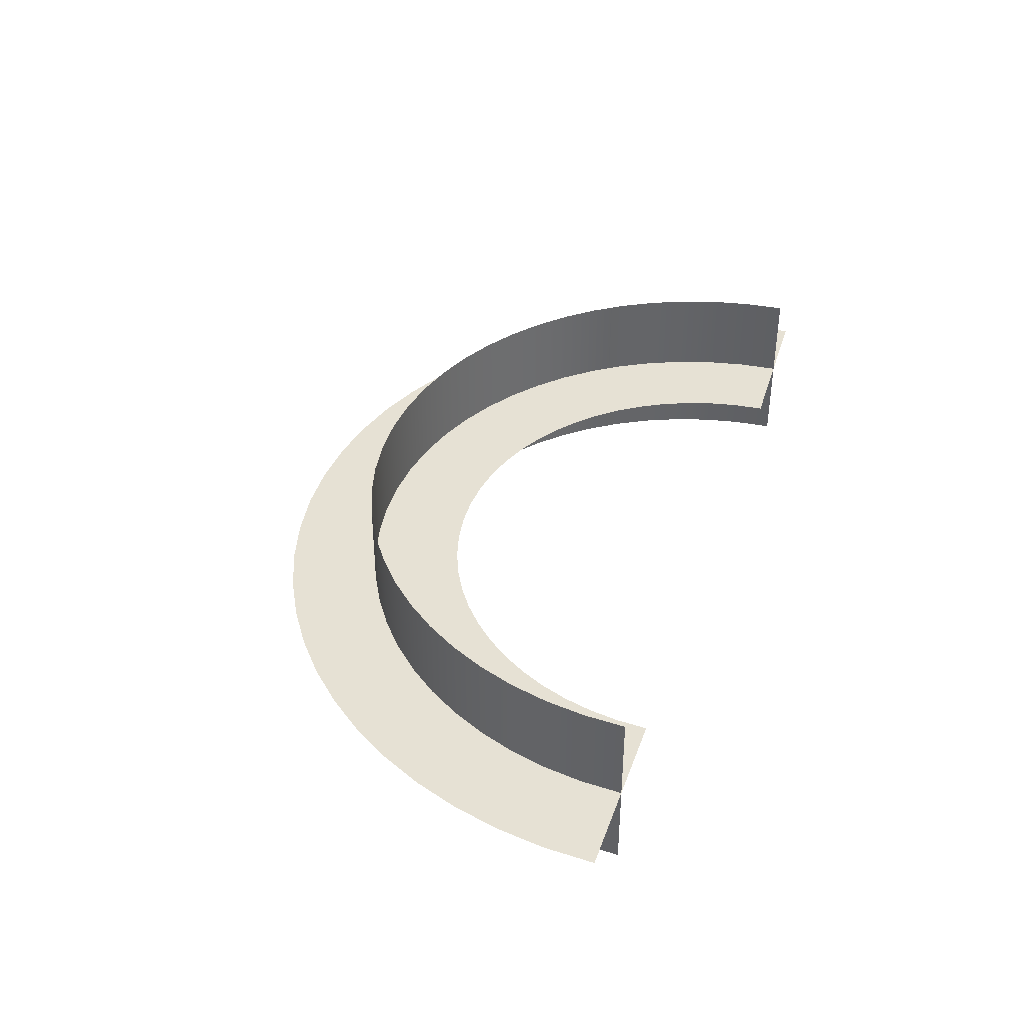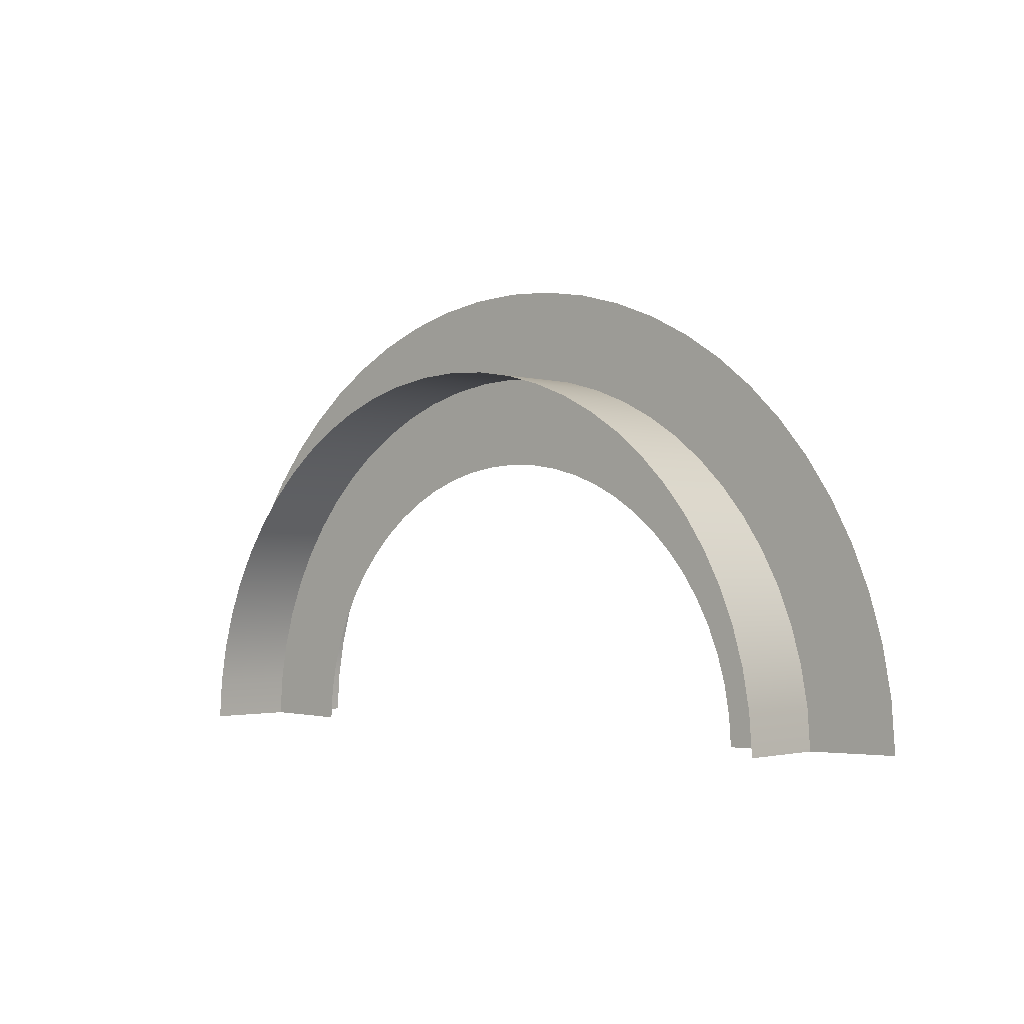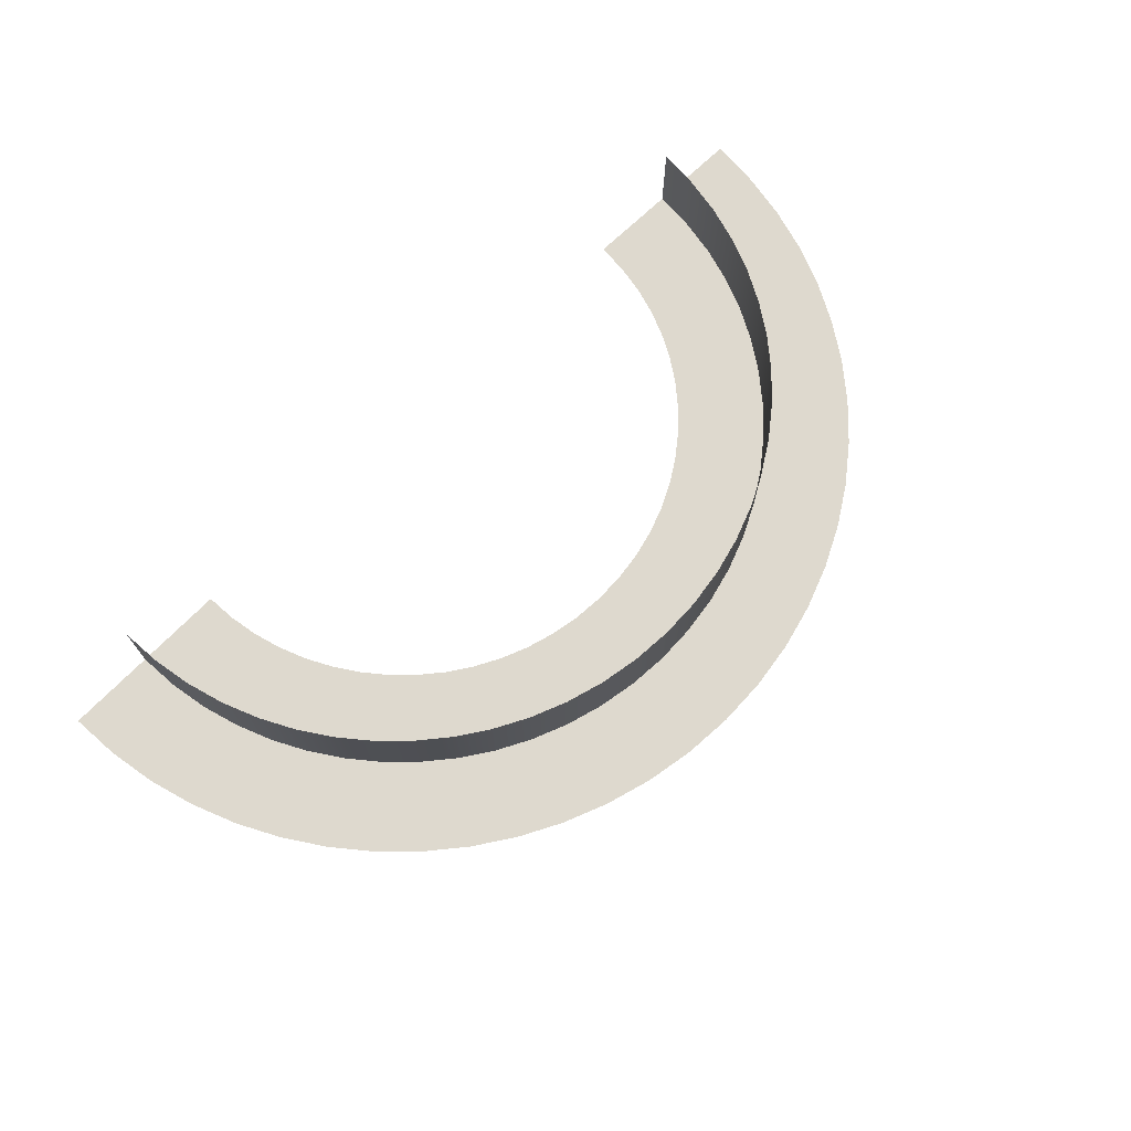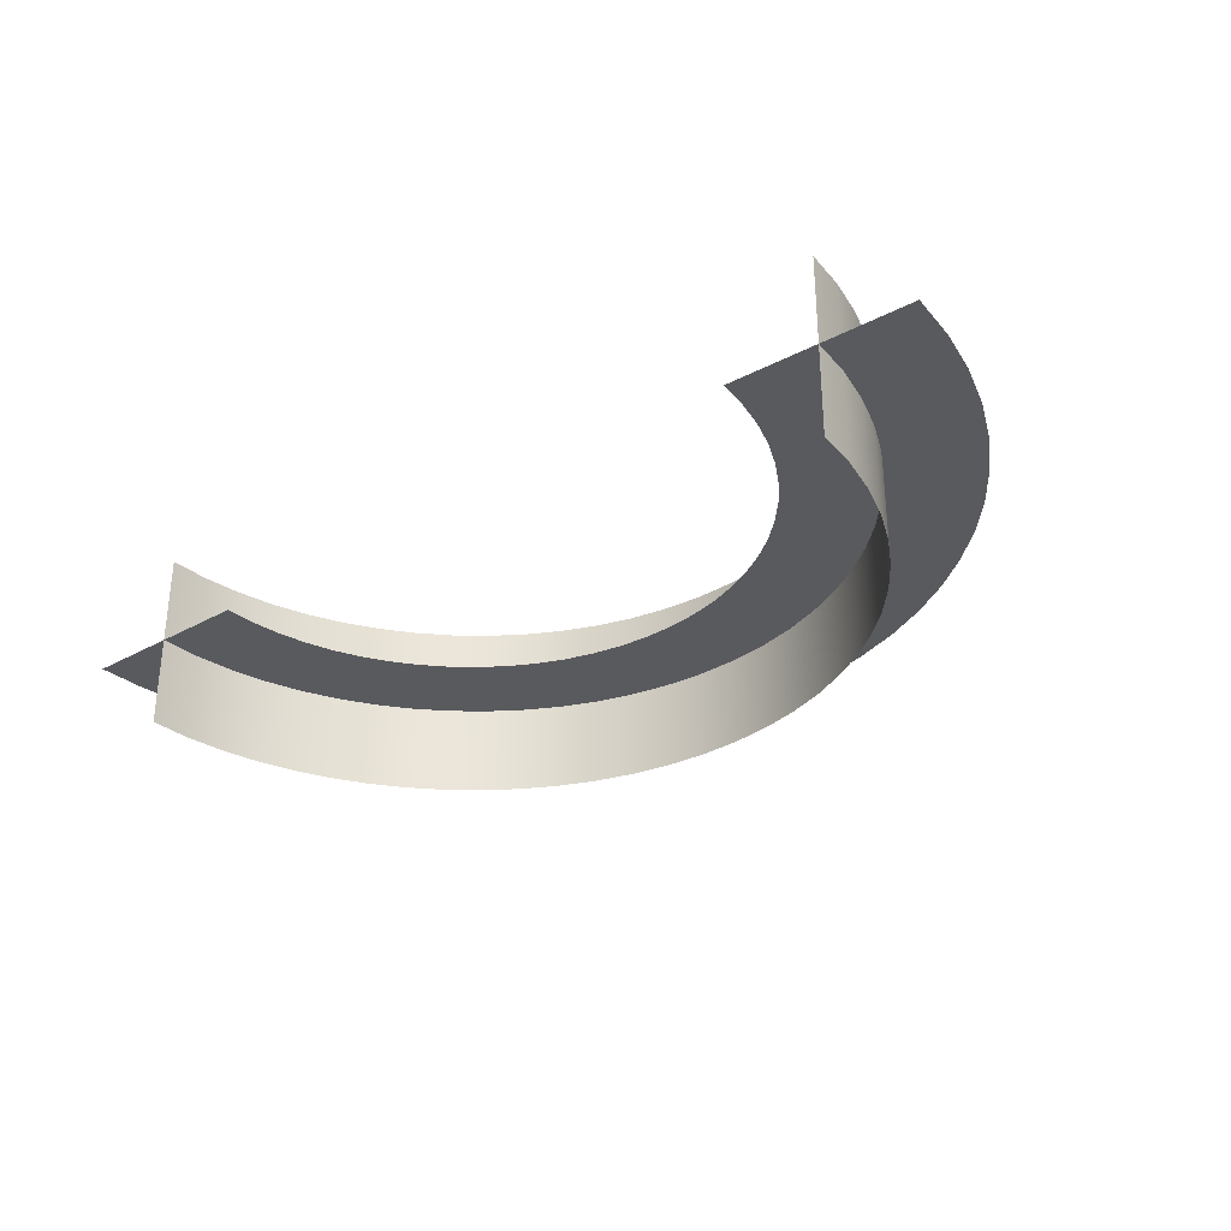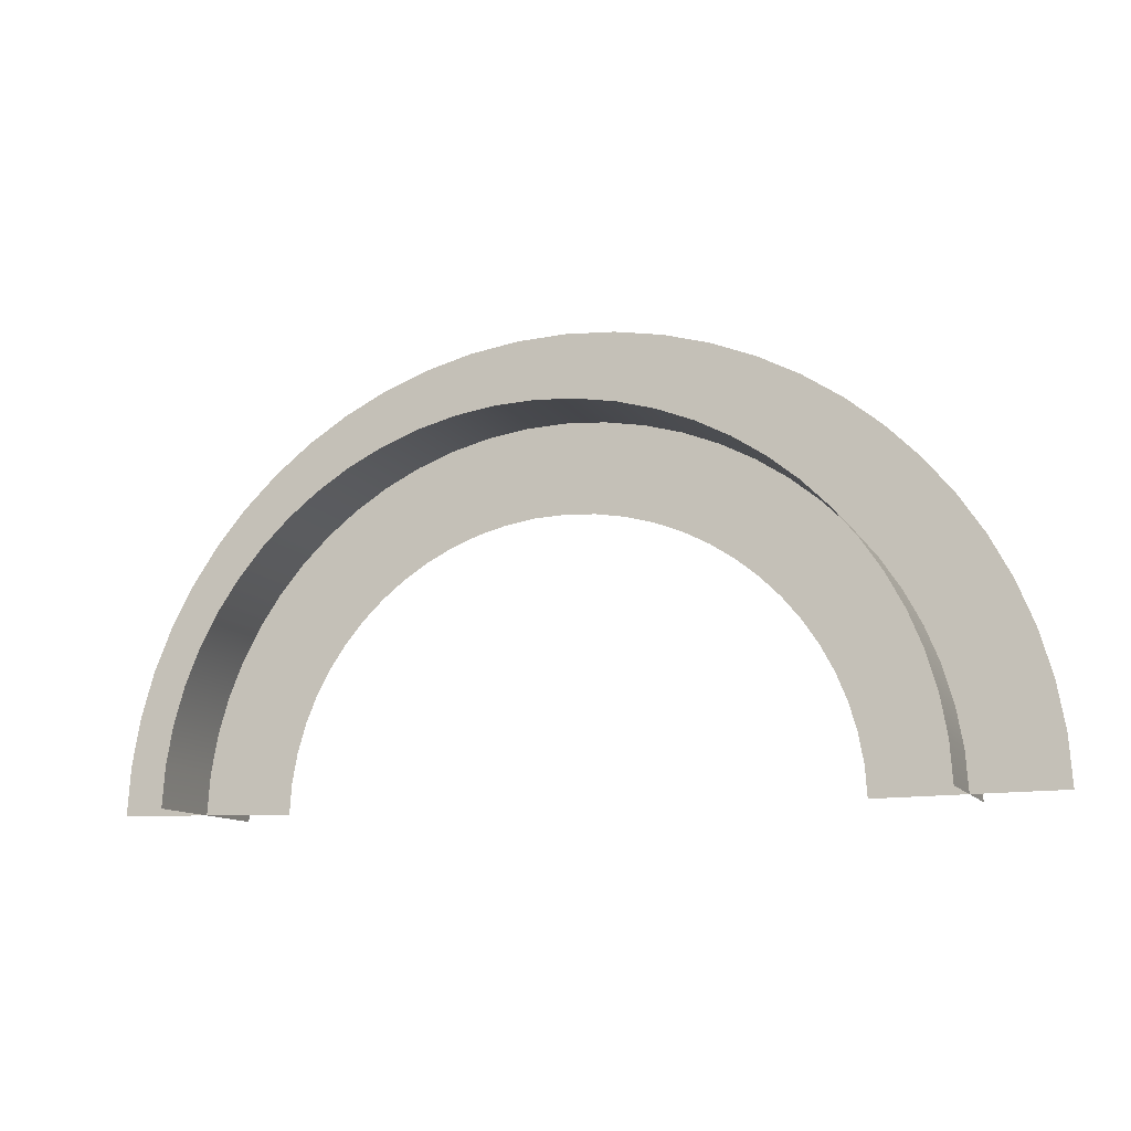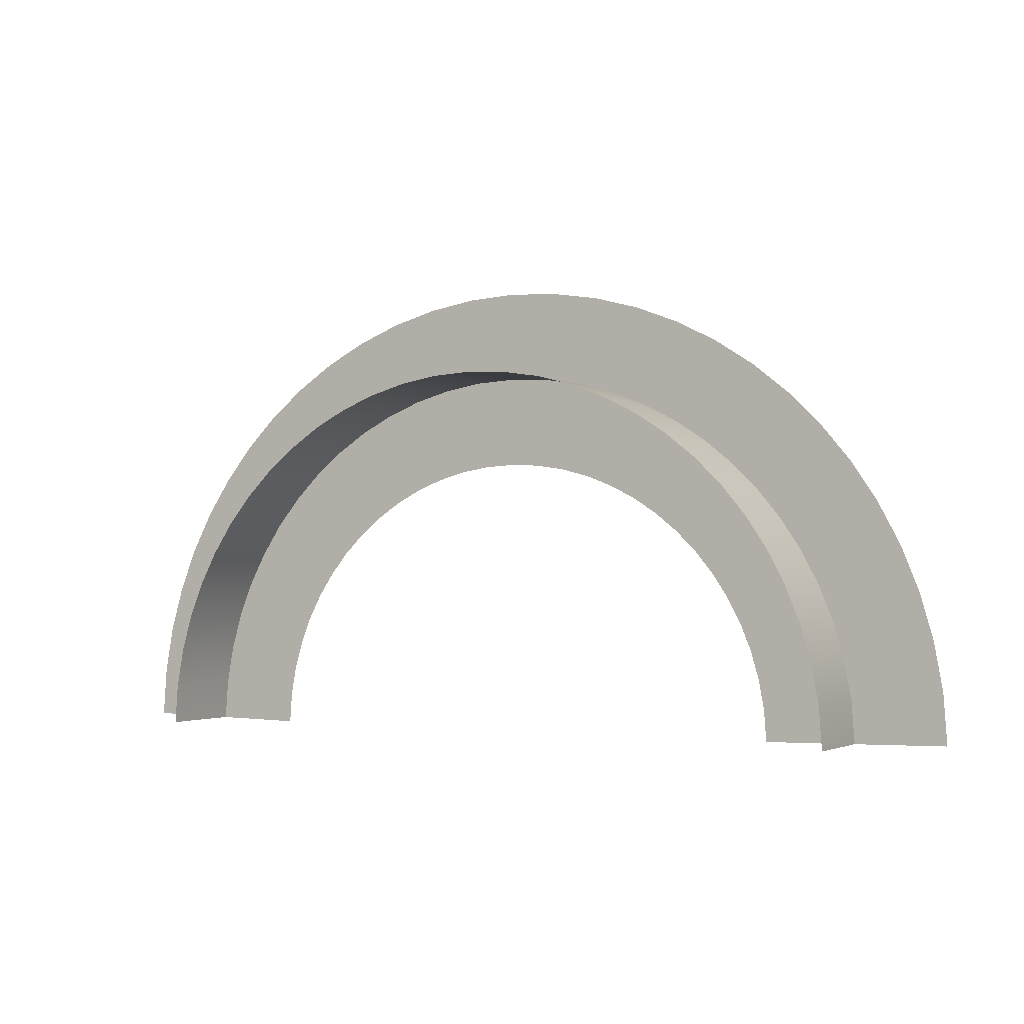
<metadata>
{"format":"obj","ext":"obj","renderer":"f3d","projection":"perspective","resolution":1024,"background":"white","views":[{"elev":39.0,"azim":107.6,"up":"+Y"},{"elev":-1.9,"azim":-136.9,"up":"+Z"},{"elev":71.5,"azim":-44.6,"up":"+Y"},{"elev":-31.5,"azim":-142.7,"up":"+Y"},{"elev":-11.1,"azim":-161.2,"up":"+Z"},{"elev":-2.0,"azim":-150.9,"up":"+Z"}]}
</metadata>
<code>
g Plane003
v 0.5499 -0.1322 0.009722
v 0.5457 0.1322 0.0687
v 0.5499 0.1322 0.009722
v 0.5457 -0.1322 0.0687
v 0.5355 0.1322 0.1258
v 0.5355 -0.1322 0.1258
v 0.5196 0.1322 0.1807
v 0.5196 -0.1322 0.1807
v 0.4982 0.1322 0.2331
v 0.4982 -0.1322 0.2331
v 0.4718 0.1322 0.2827
v 0.4718 -0.1322 0.2827
v 0.4406 0.1322 0.3291
v 0.4406 -0.1322 0.3291
v 0.405 0.1322 0.372
v 0.405 -0.1322 0.372
v 0.3653 0.1322 0.411
v 0.3653 -0.1322 0.411
v 0.3218 0.1322 0.4459
v 0.3218 -0.1322 0.4459
v 0.2749 0.1322 0.4764
v 0.2749 -0.1322 0.4764
v 0.2248 0.1322 0.502
v 0.2248 -0.1322 0.502
v 0.172 0.1322 0.5225
v 0.172 -0.1322 0.5225
v 0.1167 0.1322 0.5376
v 0.1167 -0.1322 0.5376
v 0.05925 0.1322 0.5468
v 0.05925 -0.1322 0.5468
v -1.326e-07 0.1322 0.55
v -1.326e-07 -0.1322 0.55
v -0.05925 0.1322 0.5468
v -0.05925 -0.1322 0.5468
v -0.1167 0.1322 0.5376
v -0.1167 -0.1322 0.5376
v -0.172 0.1322 0.5225
v -0.172 -0.1322 0.5225
v -0.2248 0.1322 0.502
v -0.2248 -0.1322 0.502
v -0.2749 0.1322 0.4764
v -0.2749 -0.1322 0.4764
v -0.3218 0.1322 0.4459
v -0.3218 -0.1322 0.4459
v -0.3653 0.1322 0.411
v -0.3653 -0.1322 0.411
v -0.405 0.1322 0.372
v -0.405 -0.1322 0.372
v -0.4406 0.1322 0.3291
v -0.4406 -0.1322 0.3291
v -0.4718 0.1322 0.2827
v -0.4718 -0.1322 0.2827
v -0.4982 0.1322 0.2331
v -0.4982 -0.1322 0.2331
v -0.5196 0.1322 0.1807
v -0.5196 -0.1322 0.1807
v -0.5355 0.1322 0.1258
v -0.5355 -0.1322 0.1258
v -0.5457 0.1322 0.0687
v -0.5457 -0.1322 0.0687
v -0.5499 0.1322 0.009722
v -0.5499 -0.1322 0.009722
v 0.6821 -1.958e-09 0.01202
v 0.4145 -8.522e-09 0.05231
v 0.4177 -1.209e-09 0.007424
v 0.677 -1.386e-08 0.08509
v 0.4068 -1.558e-08 0.09562
v 0.6643 -2.542e-08 0.156
v 0.3947 -2.236e-08 0.1372
v 0.6444 -3.653e-08 0.2242
v 0.3785 -2.883e-08 0.1769
v 0.6179 -4.714e-08 0.2893
v 0.3584 -3.496e-08 0.2146
v 0.5851 4.391e-08 0.3508
v 0.3347 -4.07e-08 0.2498
v 0.5464 3.455e-08 0.4083
v 0.3076 -4.602e-08 0.2825
v 0.5023 2.589e-08 0.4614
v 0.2774 -5.087e-08 0.3122
v 0.4531 1.801e-08 0.5098
v 0.2443 4.587e-08 0.3388
v 0.3993 1.096e-08 0.5531
v 0.2086 4.21e-08 0.3619
v 0.3411 4.81e-09 0.5908
v 0.1706 3.893e-08 0.3814
v 0.279 -3.73e-10 0.6226
v 0.1306 3.64e-08 0.3969
v 0.2134 -4.523e-09 0.6481
v 0.0887 3.454e-08 0.4083
v 0.1447 -7.569e-09 0.6668
v 0.04513 3.34e-08 0.4154
v 0.07337 -9.444e-09 0.6783
v -1.115e-07 3.301e-08 0.4178
v -1.537e-07 -1.008e-08 0.6822
v -0.04513 3.34e-08 0.4154
v -0.07337 -9.444e-09 0.6783
v -0.0887 3.454e-08 0.4083
v -0.1447 -7.569e-09 0.6668
v -0.1306 3.64e-08 0.3969
v -0.2134 -4.523e-09 0.6481
v -0.1706 3.893e-08 0.3814
v -0.279 -3.73e-10 0.6226
v -0.2086 4.21e-08 0.3619
v -0.3411 4.81e-09 0.5908
v -0.2443 4.587e-08 0.3388
v -0.3993 1.096e-08 0.5531
v -0.2774 -5.087e-08 0.3122
v -0.4531 1.801e-08 0.5098
v -0.3076 -4.602e-08 0.2825
v -0.5023 2.589e-08 0.4614
v -0.3347 -4.07e-08 0.2498
v -0.5464 3.455e-08 0.4083
v -0.3584 -3.496e-08 0.2146
v -0.5851 4.391e-08 0.3508
v -0.3785 -2.883e-08 0.1769
v -0.6179 -4.714e-08 0.2893
v -0.3947 -2.236e-08 0.1372
v -0.6444 -3.653e-08 0.2242
v -0.4068 -1.558e-08 0.09562
v -0.6643 -2.542e-08 0.156
v -0.4145 -8.522e-09 0.05231
v -0.677 -1.386e-08 0.08509
v -0.4177 -1.21e-09 0.007424
v -0.6821 -1.958e-09 0.01202
g Plane003_0
f 3 2 1
f 4 1 2
f 2 5 4
f 6 4 5
f 5 7 6
f 8 6 7
f 7 9 8
f 10 8 9
f 9 11 10
f 12 10 11
f 11 13 12
f 14 12 13
f 13 15 14
f 16 14 15
f 15 17 16
f 18 16 17
f 17 19 18
f 20 18 19
f 19 21 20
f 22 20 21
f 21 23 22
f 24 22 23
f 23 25 24
f 26 24 25
f 25 27 26
f 28 26 27
f 27 29 28
f 30 28 29
f 29 31 30
f 32 30 31
f 31 33 32
f 34 32 33
f 33 35 34
f 36 34 35
f 35 37 36
f 38 36 37
f 37 39 38
f 40 38 39
f 39 41 40
f 42 40 41
f 41 43 42
f 44 42 43
f 43 45 44
f 46 44 45
f 45 47 46
f 48 46 47
f 47 49 48
f 50 48 49
f 49 51 50
f 52 50 51
f 51 53 52
f 54 52 53
f 53 55 54
f 56 54 55
f 55 57 56
f 58 56 57
f 57 59 58
f 60 58 59
f 59 61 60
f 62 60 61
f 65 64 63
f 66 63 64
f 64 67 66
f 68 66 67
f 67 69 68
f 70 68 69
f 69 71 70
f 72 70 71
f 71 73 72
f 74 72 73
f 73 75 74
f 76 74 75
f 75 77 76
f 78 76 77
f 77 79 78
f 80 78 79
f 79 81 80
f 82 80 81
f 81 83 82
f 84 82 83
f 83 85 84
f 86 84 85
f 85 87 86
f 88 86 87
f 87 89 88
f 90 88 89
f 89 91 90
f 92 90 91
f 91 93 92
f 94 92 93
f 93 95 94
f 96 94 95
f 95 97 96
f 98 96 97
f 97 99 98
f 100 98 99
f 99 101 100
f 102 100 101
f 101 103 102
f 104 102 103
f 103 105 104
f 106 104 105
f 105 107 106
f 108 106 107
f 107 109 108
f 110 108 109
f 109 111 110
f 112 110 111
f 111 113 112
f 114 112 113
f 113 115 114
f 116 114 115
f 115 117 116
f 118 116 117
f 117 119 118
f 120 118 119
f 119 121 120
f 122 120 121
f 121 123 122
f 124 122 123

</code>
